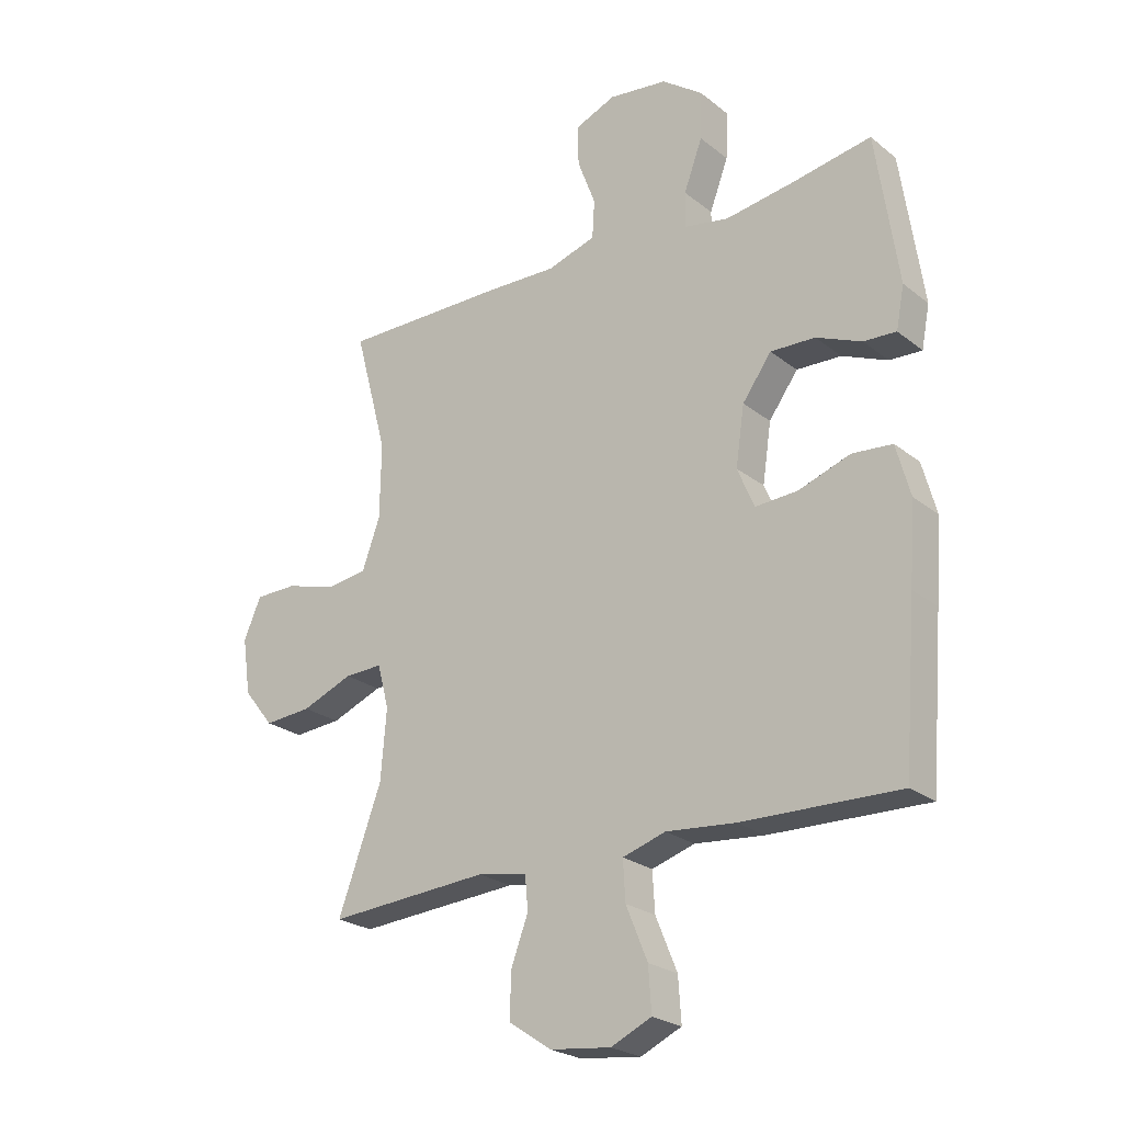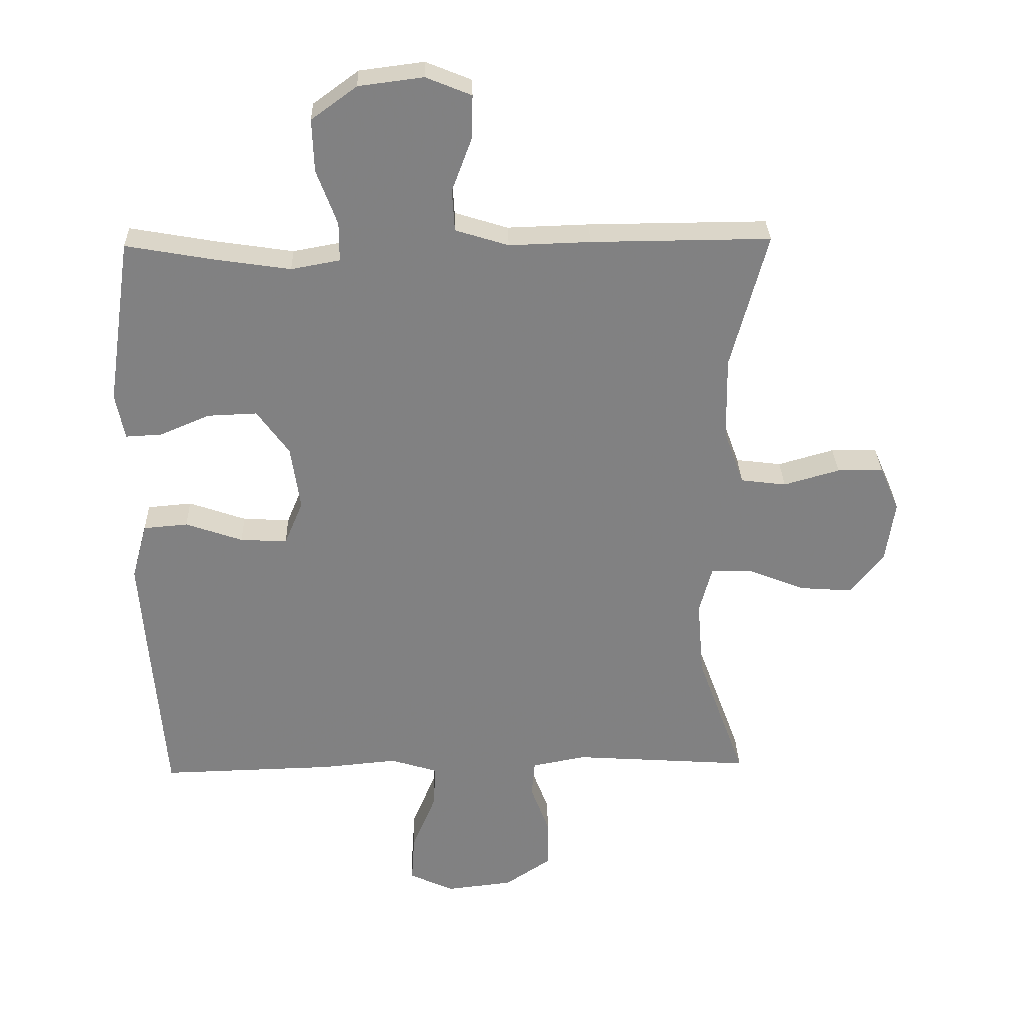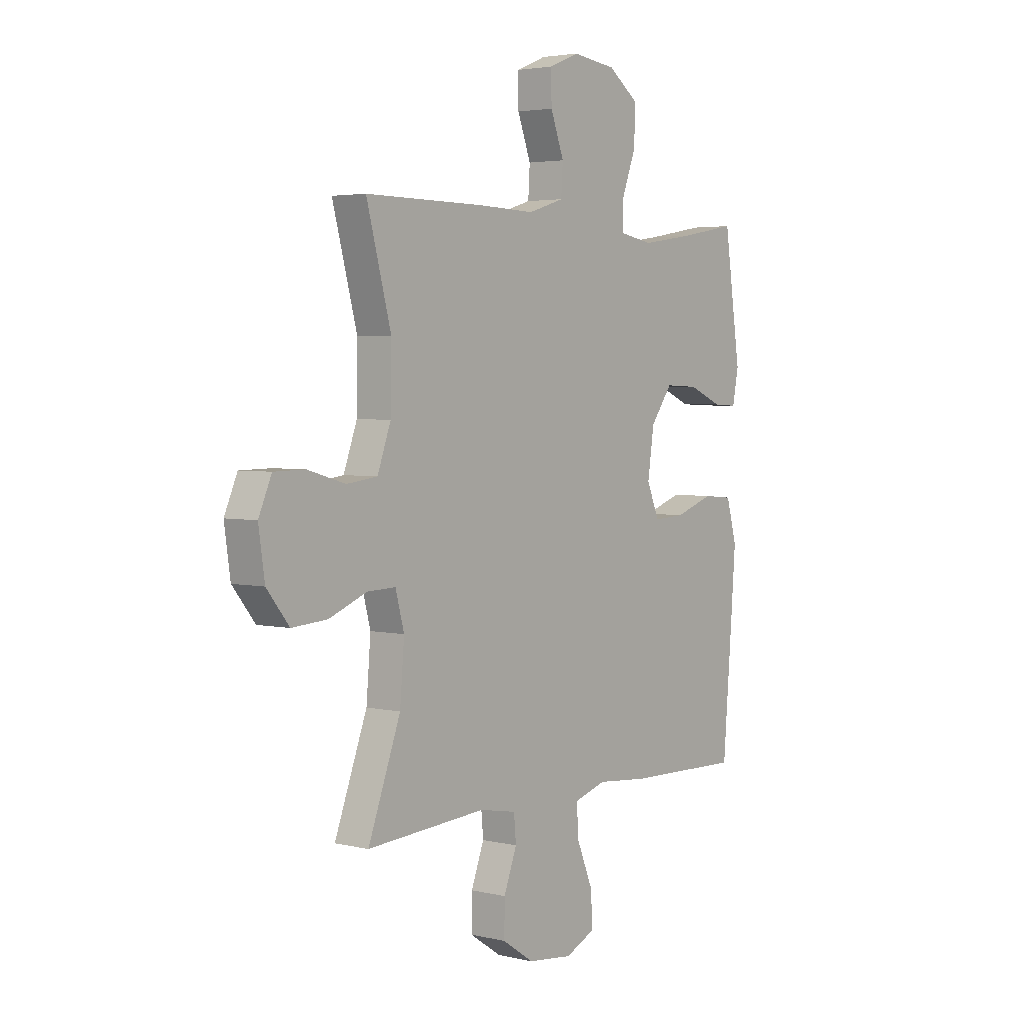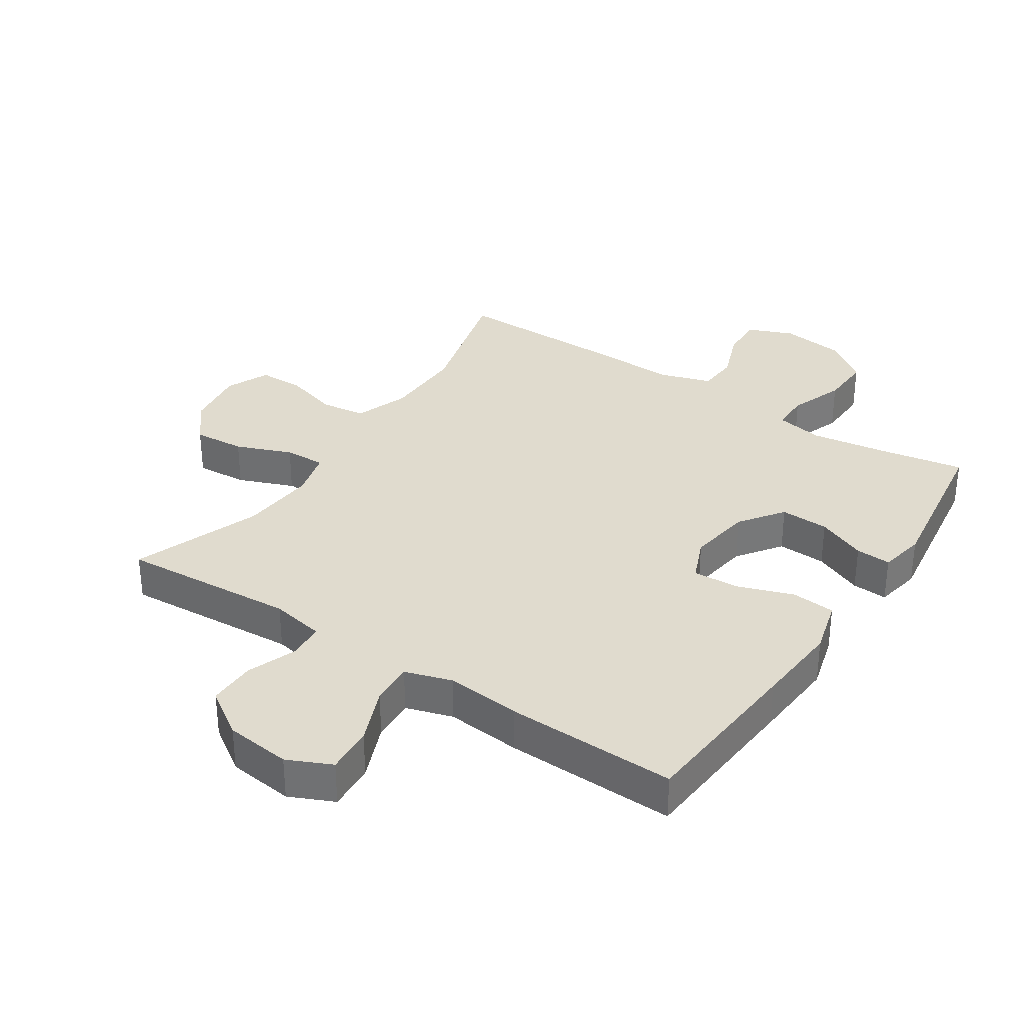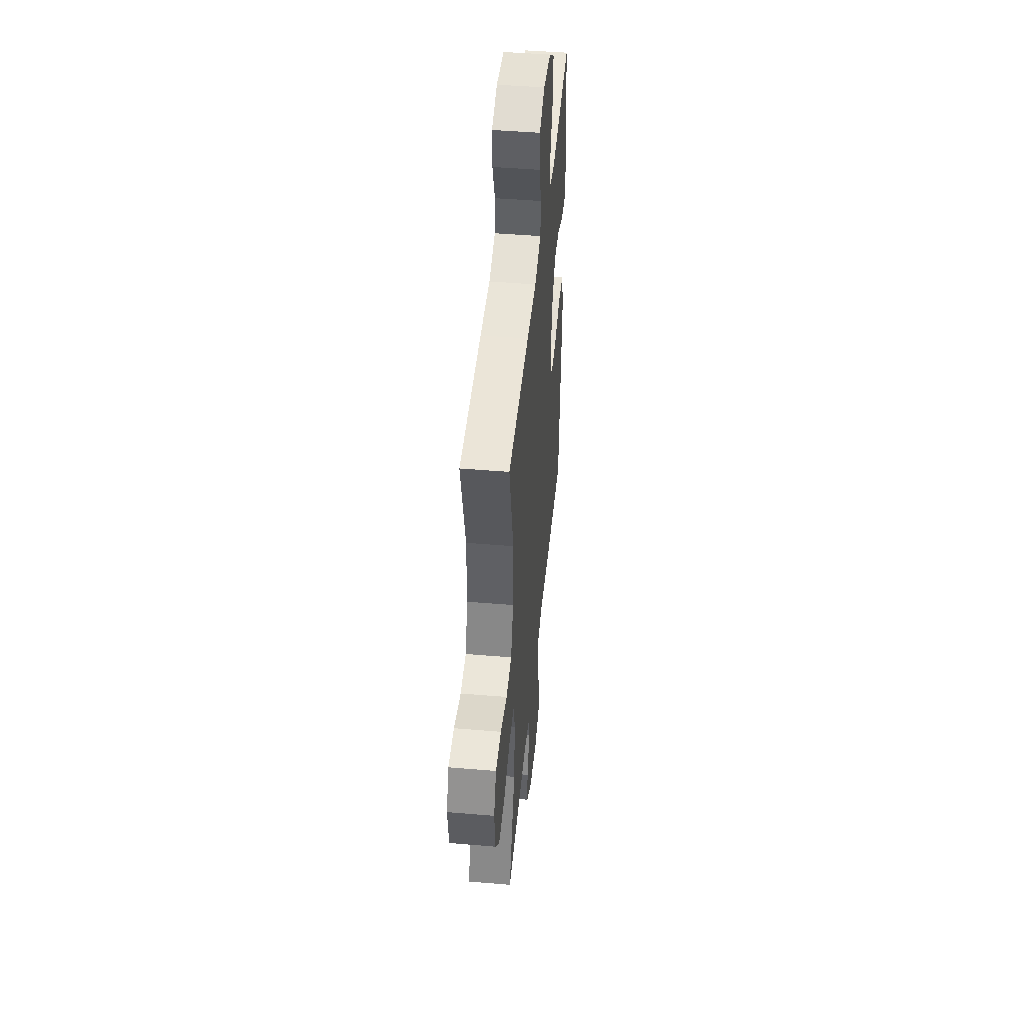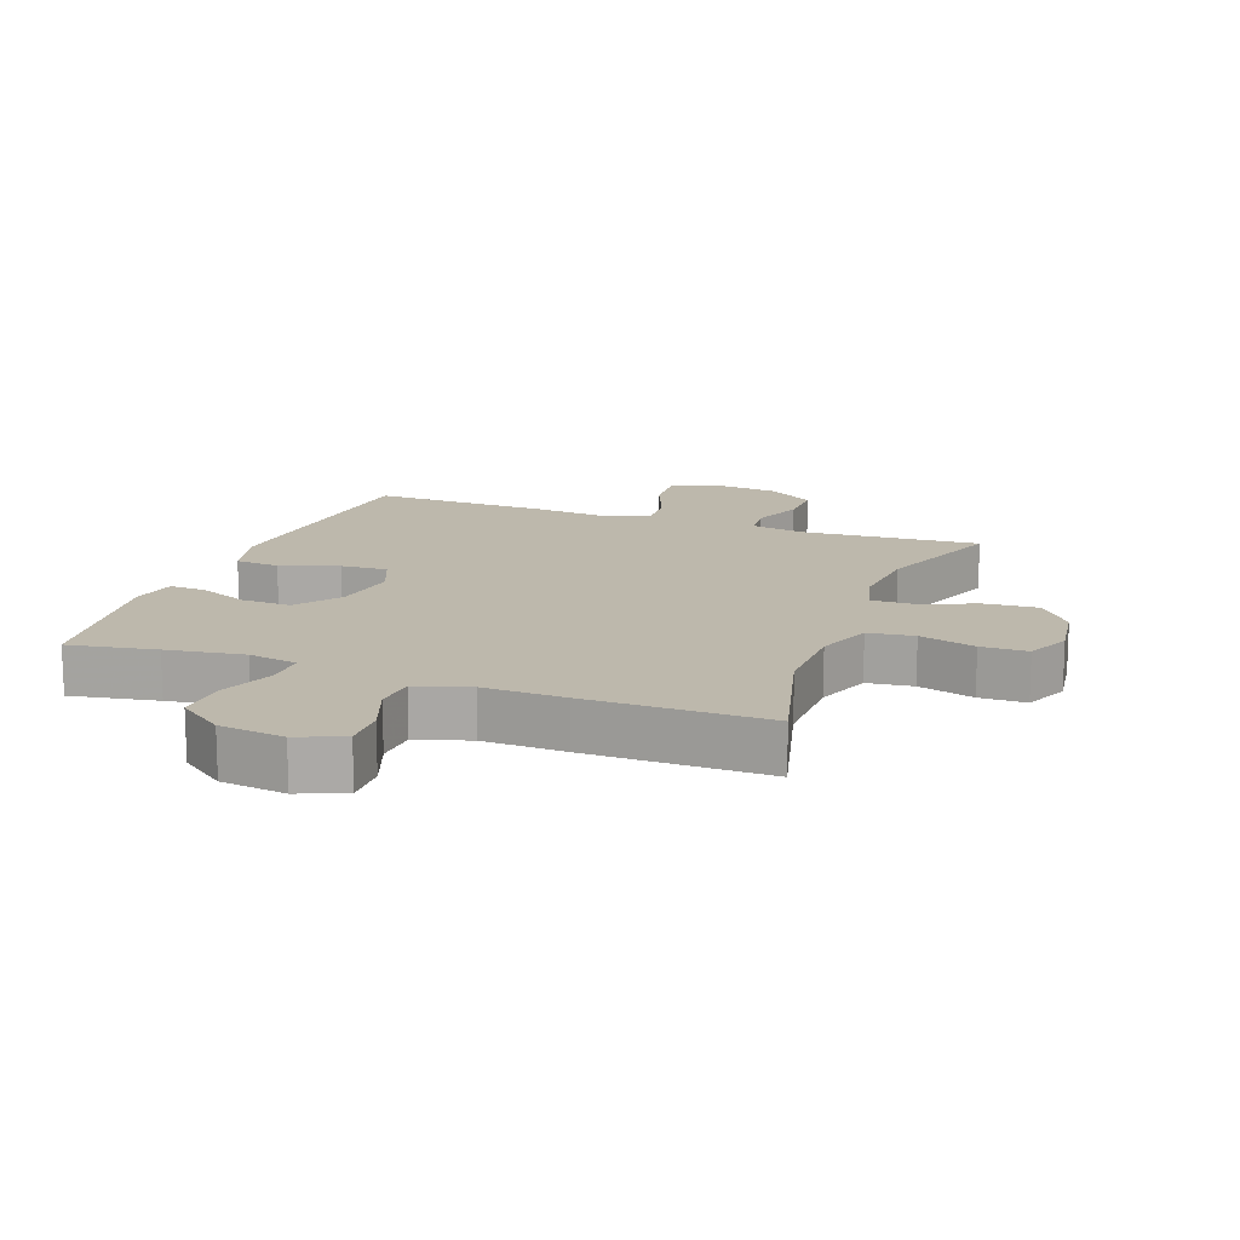
<metadata>
{"format":"obj","ext":"obj","renderer":"f3d","projection":"perspective","resolution":1024,"background":"white","views":[{"elev":-24.0,"azim":-142.1,"up":"+Z"},{"elev":29.8,"azim":-1.6,"up":"+Z"},{"elev":3.5,"azim":128.2,"up":"+Z"},{"elev":33.4,"azim":-146.5,"up":"+Y"},{"elev":46.3,"azim":95.5,"up":"+Z"},{"elev":14.7,"azim":20.4,"up":"+Y"}]}
</metadata>
<code>
v -0.5 0.07 -0.5
v -0.522 0.07 -0.226
v -0.532 0.07 -0.091
v -0.508 0.07 -0.003
v -0.439 0.07 0.003
v -0.35 0.07 -0.028
v -0.277 0.07 -0.032
v -0.248 0.07 0.037
v -0.263 0.07 0.138
v -0.313 0.07 0.207
v -0.39 0.07 0.204
v -0.468 0.07 0.171
v -0.524 0.07 0.168
v -0.538 0.07 0.24
v -0.5 0.07 0.5
v -0.365 0.07 0.476
v -0.245 0.07 0.458
v -0.169 0.07 0.472
v -0.169 0.07 0.533
v -0.201 0.07 0.619
v -0.204 0.07 0.701
v -0.133 0.07 0.753
v -0.032 0.07 0.766
v 0.039 0.07 0.737
v 0.037 0.07 0.668
v 0.006 0.07 0.585
v 0.01 0.07 0.52
v 0.093 0.07 0.494
v 0.22 0.07 0.498
v 0.5 0.07 0.5
v 0.443 0.07 0.287
v 0.445 0.07 0.158
v 0.476 0.07 0.072
v 0.547 0.07 0.063
v 0.634 0.07 0.088
v 0.706 0.07 0.087
v 0.736 0.07 0.018
v 0.722 0.07 -0.079
v 0.67 0.07 -0.144
v 0.588 0.07 -0.138
v 0.5 0.07 -0.103
v 0.435 0.07 -0.101
v 0.415 0.07 -0.176
v 0.425 0.07 -0.296
v 0.5 0.07 -0.5
v 0.223 0.07 -0.481
v 0.138 0.07 -0.497
v 0.133 0.07 -0.554
v 0.163 0.07 -0.634
v 0.164 0.07 -0.709
v 0.091 0.07 -0.758
v -0.013 0.07 -0.77
v -0.083 0.07 -0.738
v -0.078 0.07 -0.663
v -0.041 0.07 -0.573
v -0.037 0.07 -0.505
v -0.111 0.07 -0.482
v -0.23 0.07 -0.493
v -0.5 0 -0.5
v -0.522 0 -0.226
v -0.532 0 -0.091
v -0.508 0 -0.003
v -0.439 0 0.003
v -0.35 0 -0.028
v -0.277 0 -0.032
v -0.248 0 0.037
v -0.263 0 0.138
v -0.313 0 0.207
v -0.39 0 0.204
v -0.468 0 0.171
v -0.524 0 0.168
v -0.538 0 0.24
v -0.5 0 0.5
v -0.365 0 0.476
v -0.245 0 0.458
v -0.169 0 0.472
v -0.169 0 0.533
v -0.201 0 0.619
v -0.204 0 0.701
v -0.133 0 0.753
v -0.032 0 0.766
v 0.039 0 0.737
v 0.037 0 0.668
v 0.006 0 0.585
v 0.01 0 0.52
v 0.093 0 0.494
v 0.22 0 0.498
v 0.5 0 0.5
v 0.443 0 0.287
v 0.445 0 0.158
v 0.476 0 0.072
v 0.547 0 0.063
v 0.634 0 0.088
v 0.706 0 0.087
v 0.736 0 0.018
v 0.722 0 -0.079
v 0.67 0 -0.144
v 0.588 0 -0.138
v 0.5 0 -0.103
v 0.435 0 -0.101
v 0.415 0 -0.176
v 0.425 0 -0.296
v 0.5 0 -0.5
v 0.223 0 -0.481
v 0.138 0 -0.497
v 0.133 0 -0.554
v 0.163 0 -0.634
v 0.164 0 -0.709
v 0.091 0 -0.758
v -0.013 0 -0.77
v -0.083 0 -0.738
v -0.078 0 -0.663
v -0.041 0 -0.573
v -0.037 0 -0.505
v -0.111 0 -0.482
v -0.23 0 -0.493
f 57 58 1 2
f 56 57 2 3
f 52 53 54 55
f 52 55 56
f 51 52 56
f 48 49 50 51
f 47 48 51 56
f 46 47 56 3
f 44 45 46 3
f 38 39 40 41
f 38 41 42
f 37 38 42
f 34 35 36 37
f 33 34 37 42
f 32 33 42 43
f 28 29 30 31
f 27 28 31 32
f 23 24 25 26
f 23 26 27
f 22 23 27
f 19 20 21 22
f 18 19 22 27
f 13 14 15 16
f 11 12 13 16
f 10 11 16 17
f 9 10 17 18
f 3 4 5 6
f 43 44 3 6
f 8 9 18 27
f 7 8 27 32
f 43 6 7
f 7 32 43
f 60 59 116 115
f 61 60 115 114
f 113 112 111 110
f 114 113 110
f 114 110 109
f 109 108 107 106
f 114 109 106 105
f 61 114 105 104
f 61 104 103 102
f 99 98 97 96
f 100 99 96
f 100 96 95
f 95 94 93 92
f 100 95 92 91
f 101 100 91 90
f 89 88 87 86
f 90 89 86 85
f 84 83 82 81
f 85 84 81
f 85 81 80
f 80 79 78 77
f 85 80 77 76
f 74 73 72 71
f 74 71 70 69
f 75 74 69 68
f 76 75 68 67
f 64 63 62 61
f 64 61 102 101
f 85 76 67 66
f 90 85 66 65
f 65 64 101
f 101 90 65
f 1 59 60 2
f 2 60 61 3
f 3 61 62 4
f 4 62 63 5
f 5 63 64 6
f 6 64 65 7
f 7 65 66 8
f 8 66 67 9
f 9 67 68 10
f 10 68 69 11
f 11 69 70 12
f 12 70 71 13
f 13 71 72 14
f 14 72 73 15
f 15 73 74 16
f 16 74 75 17
f 17 75 76 18
f 18 76 77 19
f 19 77 78 20
f 20 78 79 21
f 21 79 80 22
f 22 80 81 23
f 23 81 82 24
f 24 82 83 25
f 25 83 84 26
f 26 84 85 27
f 27 85 86 28
f 28 86 87 29
f 29 87 88 30
f 30 88 89 31
f 31 89 90 32
f 32 90 91 33
f 33 91 92 34
f 34 92 93 35
f 35 93 94 36
f 36 94 95 37
f 37 95 96 38
f 38 96 97 39
f 39 97 98 40
f 40 98 99 41
f 41 99 100 42
f 42 100 101 43
f 43 101 102 44
f 44 102 103 45
f 45 103 104 46
f 46 104 105 47
f 47 105 106 48
f 48 106 107 49
f 49 107 108 50
f 50 108 109 51
f 51 109 110 52
f 52 110 111 53
f 53 111 112 54
f 54 112 113 55
f 55 113 114 56
f 56 114 115 57
f 57 115 116 58
f 58 116 59 1

</code>
